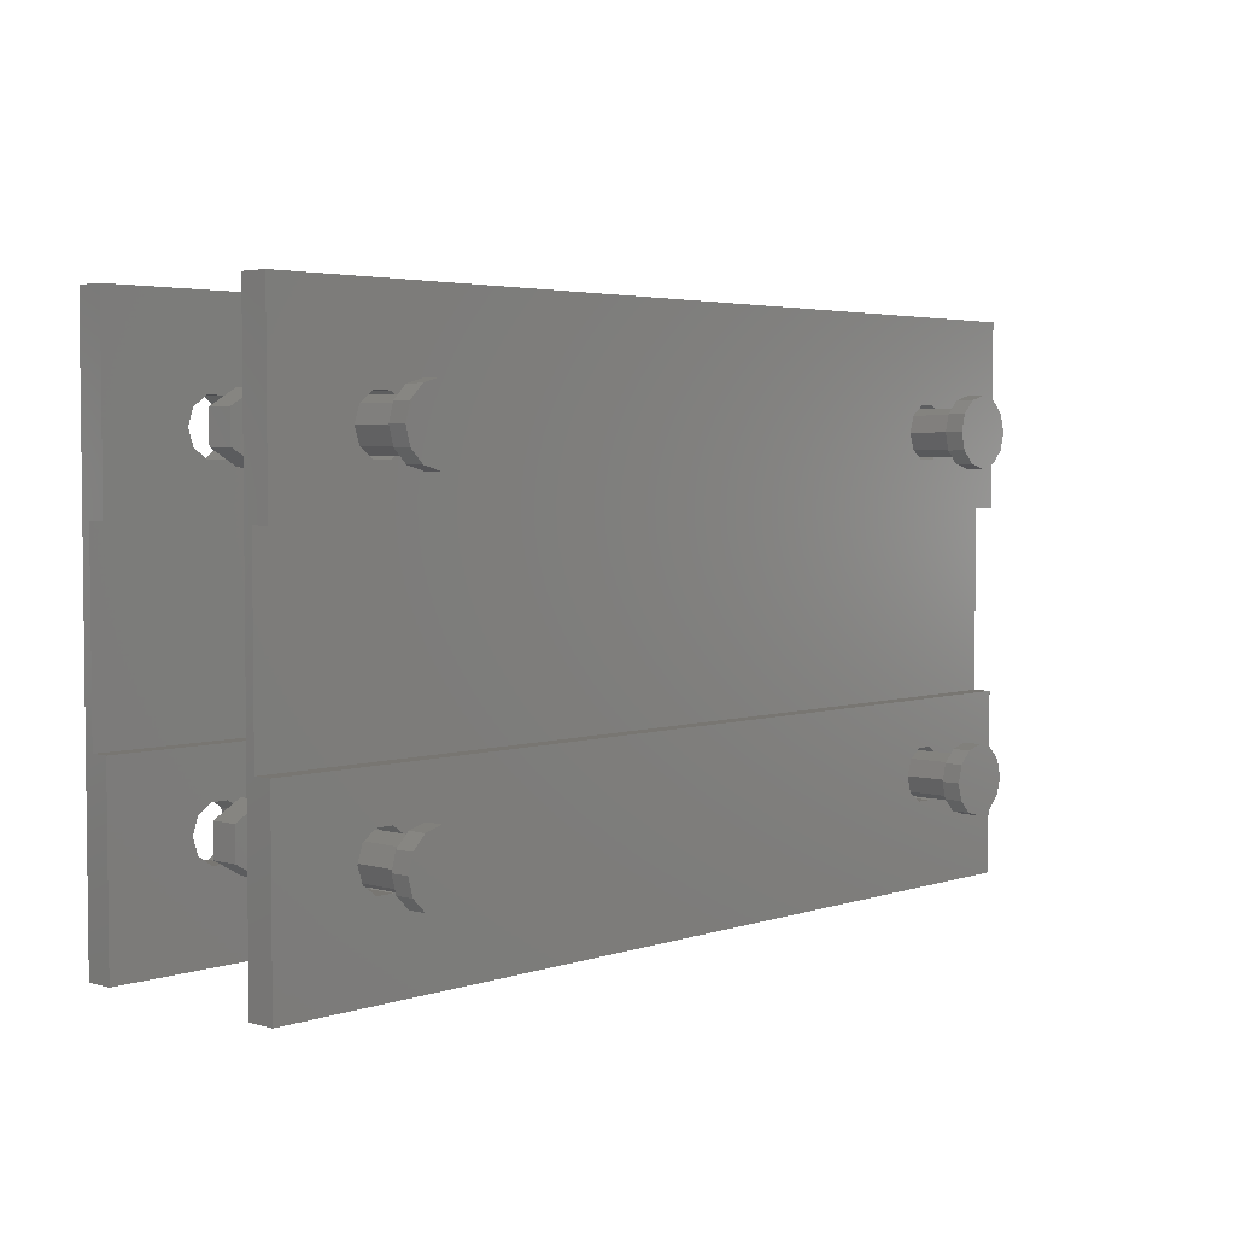
<metadata>
{"format":"stl","ext":"stl","renderer":"f3d","projection":"perspective","resolution":1024,"background":"white","views":[{"elev":3.7,"azim":-47.1,"up":"+Y"}]}
</metadata>
<code>
# stl→obj: 464 verts, 920 faces
v -40.43 -19.76 3
v -41 -18 0
v -41 -18 3
v -40.43 -19.76 0
v -37.07 -15.15 0
v -35.57 -16.24 3
v -37.07 -15.15 3
v -35.57 -16.24 0
v -35 -18 0
v -35 -18 3
v -38.93 -15.15 0
v -38.93 -15.15 3
v -40.43 -16.24 0
v -40.43 -16.24 3
v -35.57 -19.76 0
v -35.57 -19.76 3
v -38.93 -20.85 0
v -38.93 -20.85 3
v -37.07 -20.85 0
v -37.07 -20.85 3
v -40.43 16.24 3
v -41 18 0
v -41 18 3
v -40.43 16.24 0
v -37.07 20.85 0
v -35.57 19.76 3
v -37.07 20.85 3
v -35.57 19.76 0
v -35 18 0
v -35 18 3
v -38.93 20.85 0
v -38.93 20.85 3
v -35.57 16.24 0
v -35.57 16.24 3
v -40.43 19.76 0
v -40.43 19.76 3
v -38.93 15.15 0
v -38.93 15.15 3
v -37.07 15.15 0
v -37.07 15.15 3
v 35 -18 3
v 35.57 -16.24 0
v 35.57 -16.24 3
v 35 -18 0
v 37.07 -20.85 0
v 35.57 -19.76 3
v 37.07 -20.85 3
v 35.57 -19.76 0
v 38.93 -15.15 0
v 40.43 -16.24 3
v 38.93 -15.15 3
v 40.43 -16.24 0
v 41 -18 0
v 41 -18 3
v 37.07 -15.15 0
v 37.07 -15.15 3
v 40.43 -19.76 0
v 38.93 -20.85 3
v 40.43 -19.76 3
v 38.93 -20.85 0
v 35 18 3
v 35.57 19.76 0
v 35.57 19.76 3
v 35 18 0
v 37.07 15.15 0
v 35.57 16.24 3
v 37.07 15.15 3
v 35.57 16.24 0
v 38.93 20.85 0
v 40.43 19.76 3
v 38.93 20.85 3
v 40.43 19.76 0
v 41 18 0
v 41 18 3
v 37.07 20.85 0
v 37.07 20.85 3
v 40.43 16.24 0
v 38.93 15.15 3
v 40.43 16.24 3
v 38.93 15.15 0
v 50 -10 3
v 50 -30 3
v 50 -10 1
v 50 10 1
v 50 30 3
v 50 10 3
v 50 30 0
v 50 -30 0
v -50 30 3
v -50 10 3
v -50 -10 3
v -50 -30 3
v -50 -30 0
v -50 30 0
v -50 10 1
v -50 -10 1
v -39.77 -19.77 -8
v -40.5 -18 8
v -40.5 -18 -8
v -39.77 -19.77 8
v -36.23 -16.23 -8
v -38 -15.5 8
v -36.23 -16.23 8
v -38 -15.5 -8
v -35.5 -18 8
v -35.5 -18 -8
v -36.23 -19.77 8
v -36.23 -19.77 -8
v -38 -20.5 8
v -38 -20.5 -8
v -39.77 -16.23 8
v -39.77 -16.23 -8
v -34.25 -18 8
v -34.75 -19.88 8
v -34.75 -16.12 8
v -36.12 -21.25 8
v -38 -21.75 8
v -39.88 -21.25 8
v -41.25 -19.88 8
v -36.12 -14.75 8
v -38 -14.25 8
v -39.88 -14.75 8
v -41.25 -16.12 8
v -41.75 -18 8
v -41.75 -18 10
v -41.25 -19.88 10
v -36.12 -14.75 10
v -34.75 -16.12 10
v -34.25 -18 10
v -38 -14.25 10
v -36.12 -21.25 10
v -38 -21.75 10
v -34.75 -19.88 10
v -41.25 -16.12 10
v -39.88 -14.75 10
v -39.88 -21.25 10
v -41.03 -19.75 -16
v -41.03 -16.25 -13
v -41.03 -16.25 -16
v -41.03 -19.75 -13
v -34.97 -19.75 -16
v -36.23 -19.77 -16
v -35.5 -18 -16
v -38 -21.5 -16
v -38 -20.5 -16
v -39.77 -19.77 -16
v -40.5 -18 -16
v -34.97 -16.25 -16
v -36.23 -16.23 -16
v -38 -14.5 -16
v -38 -15.5 -16
v -39.77 -16.23 -16
v -34.97 -19.75 -13
v -34.97 -16.25 -13
v -38 -14.5 -13
v -38 -21.5 -13
v -39.77 -19.77 -14
v -40.5 -18 -14
v -36.23 -16.23 -14
v -38 -15.5 -14
v -35.5 -18 -14
v -36.23 -19.77 -14
v -38 -20.5 -14
v -39.77 -16.23 -14
v -39.77 16.23 -8
v -40.5 18 8
v -40.5 18 -8
v -39.77 16.23 8
v -36.23 19.77 -8
v -38 20.5 8
v -36.23 19.77 8
v -38 20.5 -8
v -35.5 18 8
v -35.5 18 -8
v -36.23 16.23 8
v -36.23 16.23 -8
v -38 15.5 8
v -38 15.5 -8
v -39.77 19.77 8
v -39.77 19.77 -8
v -34.25 18 8
v -34.75 16.12 8
v -34.75 19.88 8
v -36.12 14.75 8
v -38 14.25 8
v -39.88 14.75 8
v -41.25 16.12 8
v -36.12 21.25 8
v -38 21.75 8
v -39.88 21.25 8
v -41.25 19.88 8
v -41.75 18 8
v -41.75 18 10
v -41.25 16.12 10
v -36.12 21.25 10
v -34.75 19.88 10
v -34.25 18 10
v -38 21.75 10
v -36.12 14.75 10
v -38 14.25 10
v -34.75 16.12 10
v -41.25 19.88 10
v -39.88 21.25 10
v -39.88 14.75 10
v -41.03 16.25 -16
v -41.03 19.75 -13
v -41.03 19.75 -16
v -41.03 16.25 -13
v -34.97 16.25 -16
v -36.23 16.23 -16
v -35.5 18 -16
v -38 14.5 -16
v -38 15.5 -16
v -39.77 16.23 -16
v -40.5 18 -16
v -34.97 19.75 -16
v -36.23 19.77 -16
v -38 21.5 -16
v -38 20.5 -16
v -39.77 19.77 -16
v -34.97 16.25 -13
v -34.97 19.75 -13
v -38 21.5 -13
v -38 14.5 -13
v -39.77 16.23 -14
v -40.5 18 -14
v -36.23 19.77 -14
v -38 20.5 -14
v -35.5 18 -14
v -36.23 16.23 -14
v -38 15.5 -14
v -39.77 19.77 -14
v 36.23 -19.77 -8
v 35.5 -18 8
v 35.5 -18 -8
v 36.23 -19.77 8
v 39.77 -16.23 -8
v 38 -15.5 8
v 39.77 -16.23 8
v 38 -15.5 -8
v 40.5 -18 8
v 40.5 -18 -8
v 39.77 -19.77 8
v 39.77 -19.77 -8
v 38 -20.5 8
v 38 -20.5 -8
v 36.23 -16.23 8
v 36.23 -16.23 -8
v 41.75 -18 8
v 41.25 -19.88 8
v 41.25 -16.12 8
v 39.88 -21.25 8
v 38 -21.75 8
v 36.12 -21.25 8
v 34.75 -19.88 8
v 39.88 -14.75 8
v 38 -14.25 8
v 36.12 -14.75 8
v 34.75 -16.12 8
v 34.25 -18 8
v 34.25 -18 10
v 34.75 -19.88 10
v 39.88 -14.75 10
v 41.25 -16.12 10
v 41.75 -18 10
v 38 -14.25 10
v 39.88 -21.25 10
v 38 -21.75 10
v 41.25 -19.88 10
v 34.75 -16.12 10
v 36.12 -14.75 10
v 36.12 -21.25 10
v 34.97 -19.75 -16
v 34.97 -16.25 -13
v 34.97 -16.25 -16
v 34.97 -19.75 -13
v 41.03 -19.75 -16
v 39.77 -19.77 -16
v 40.5 -18 -16
v 38 -21.5 -16
v 38 -20.5 -16
v 36.23 -19.77 -16
v 35.5 -18 -16
v 41.03 -16.25 -16
v 39.77 -16.23 -16
v 38 -14.5 -16
v 38 -15.5 -16
v 36.23 -16.23 -16
v 41.03 -19.75 -13
v 41.03 -16.25 -13
v 38 -14.5 -13
v 38 -21.5 -13
v 36.23 -19.77 -14
v 35.5 -18 -14
v 39.77 -16.23 -14
v 38 -15.5 -14
v 40.5 -18 -14
v 39.77 -19.77 -14
v 38 -20.5 -14
v 36.23 -16.23 -14
v 36.23 16.23 -8
v 35.5 18 8
v 35.5 18 -8
v 36.23 16.23 8
v 39.77 19.77 -8
v 38 20.5 8
v 39.77 19.77 8
v 38 20.5 -8
v 40.5 18 8
v 40.5 18 -8
v 39.77 16.23 8
v 39.77 16.23 -8
v 38 15.5 8
v 38 15.5 -8
v 36.23 19.77 8
v 36.23 19.77 -8
v 41.75 18 8
v 41.25 16.12 8
v 41.25 19.88 8
v 39.88 14.75 8
v 38 14.25 8
v 36.12 14.75 8
v 34.75 16.12 8
v 39.88 21.25 8
v 38 21.75 8
v 36.12 21.25 8
v 34.75 19.88 8
v 34.25 18 8
v 34.25 18 10
v 34.75 16.12 10
v 39.88 21.25 10
v 41.25 19.88 10
v 41.75 18 10
v 38 21.75 10
v 39.88 14.75 10
v 38 14.25 10
v 41.25 16.12 10
v 34.75 19.88 10
v 36.12 21.25 10
v 36.12 14.75 10
v 34.97 16.25 -16
v 34.97 19.75 -13
v 34.97 19.75 -16
v 34.97 16.25 -13
v 41.03 16.25 -16
v 39.77 16.23 -16
v 40.5 18 -16
v 38 14.5 -16
v 38 15.5 -16
v 36.23 16.23 -16
v 35.5 18 -16
v 41.03 19.75 -16
v 39.77 19.77 -16
v 38 21.5 -16
v 38 20.5 -16
v 36.23 19.77 -16
v 41.03 16.25 -13
v 41.03 19.75 -13
v 38 21.5 -13
v 38 14.5 -13
v 36.23 16.23 -14
v 35.5 18 -14
v 39.77 19.77 -14
v 38 20.5 -14
v 40.5 18 -14
v 39.77 16.23 -14
v 38 15.5 -14
v 36.23 19.77 -14
v -40.43 -19.76 -19
v -41 -18 -22
v -41 -18 -19
v -40.43 -19.76 -22
v -37.07 -15.15 -22
v -35.57 -16.24 -19
v -37.07 -15.15 -19
v -35.57 -16.24 -22
v -35 -18 -22
v -35 -18 -19
v -38.93 -15.15 -22
v -38.93 -15.15 -19
v -40.43 -16.24 -22
v -40.43 -16.24 -19
v -35.57 -19.76 -22
v -35.57 -19.76 -19
v -38.93 -20.85 -22
v -38.93 -20.85 -19
v -37.07 -20.85 -22
v -37.07 -20.85 -19
v -40.43 16.24 -19
v -41 18 -22
v -41 18 -19
v -40.43 16.24 -22
v -37.07 20.85 -22
v -35.57 19.76 -19
v -37.07 20.85 -19
v -35.57 19.76 -22
v -35 18 -22
v -35 18 -19
v -38.93 20.85 -22
v -38.93 20.85 -19
v -35.57 16.24 -22
v -35.57 16.24 -19
v -40.43 19.76 -22
v -40.43 19.76 -19
v -38.93 15.15 -22
v -38.93 15.15 -19
v -37.07 15.15 -22
v -37.07 15.15 -19
v 35 -18 -19
v 35.57 -16.24 -22
v 35.57 -16.24 -19
v 35 -18 -22
v 37.07 -20.85 -22
v 35.57 -19.76 -19
v 37.07 -20.85 -19
v 35.57 -19.76 -22
v 38.93 -15.15 -22
v 40.43 -16.24 -19
v 38.93 -15.15 -19
v 40.43 -16.24 -22
v 41 -18 -22
v 41 -18 -19
v 37.07 -15.15 -22
v 37.07 -15.15 -19
v 40.43 -19.76 -22
v 38.93 -20.85 -19
v 40.43 -19.76 -19
v 38.93 -20.85 -22
v 35 18 -19
v 35.57 19.76 -22
v 35.57 19.76 -19
v 35 18 -22
v 37.07 15.15 -22
v 35.57 16.24 -19
v 37.07 15.15 -19
v 35.57 16.24 -22
v 38.93 20.85 -22
v 40.43 19.76 -19
v 38.93 20.85 -19
v 40.43 19.76 -22
v 41 18 -22
v 41 18 -19
v 37.07 20.85 -22
v 37.07 20.85 -19
v 40.43 16.24 -22
v 38.93 15.15 -19
v 40.43 16.24 -19
v 38.93 15.15 -22
v 50 -10 -19
v 50 -30 -19
v 50 -10 -21
v 50 10 -21
v 50 30 -19
v 50 10 -19
v 50 30 -22
v 50 -30 -22
v -50 30 -19
v -50 10 -19
v -50 -10 -19
v -50 -30 -19
v -50 -30 -22
v -50 30 -22
v -50 10 -21
v -50 -10 -21
f 1 2 3
f 2 1 4
f 5 6 7
f 6 5 8
f 9 6 8
f 6 9 10
f 11 7 12
f 7 11 5
f 13 12 14
f 12 13 11
f 15 10 9
f 10 15 16
f 17 1 18
f 1 17 4
f 19 18 20
f 18 19 17
f 15 20 16
f 20 15 19
f 3 13 14
f 13 3 2
f 21 22 23
f 22 21 24
f 25 26 27
f 26 25 28
f 29 26 28
f 26 29 30
f 31 27 32
f 27 31 25
f 33 30 29
f 30 33 34
f 35 32 36
f 32 35 31
f 37 21 38
f 21 37 24
f 39 38 40
f 38 39 37
f 33 40 34
f 40 33 39
f 23 35 36
f 35 23 22
f 41 42 43
f 42 41 44
f 45 46 47
f 46 45 48
f 49 50 51
f 50 49 52
f 53 50 52
f 50 53 54
f 55 51 56
f 51 55 49
f 57 58 59
f 58 57 60
f 60 47 58
f 47 60 45
f 42 56 43
f 56 42 55
f 57 54 53
f 54 57 59
f 46 44 41
f 44 46 48
f 61 62 63
f 62 61 64
f 65 66 67
f 66 65 68
f 69 70 71
f 70 69 72
f 73 70 72
f 70 73 74
f 75 71 76
f 71 75 69
f 77 78 79
f 78 77 80
f 80 67 78
f 67 80 65
f 62 76 63
f 76 62 75
f 77 74 73
f 74 77 79
f 66 64 61
f 64 66 68
f 81 82 83
f 84 85 86
f 85 84 87
f 83 87 84
f 83 88 87
f 88 83 82
f 85 74 86
f 85 70 74
f 85 71 70
f 85 76 71
f 63 30 61
f 26 63 76
f 27 76 85
f 63 26 30
f 76 27 26
f 89 27 85
f 36 89 23
f 32 89 36
f 27 89 32
f 79 86 74
f 78 86 79
f 67 86 78
f 30 66 61
f 34 66 30
f 66 34 67
f 40 67 34
f 67 40 86
f 90 40 38
f 90 23 89
f 40 90 86
f 21 90 38
f 23 90 21
f 81 54 82
f 81 50 54
f 81 51 50
f 81 56 51
f 43 10 41
f 6 43 56
f 7 56 81
f 43 6 10
f 56 7 6
f 91 7 81
f 14 91 3
f 12 91 14
f 7 91 12
f 59 82 54
f 58 82 59
f 47 82 58
f 10 46 41
f 16 46 10
f 46 16 47
f 20 47 16
f 47 20 82
f 92 20 18
f 92 3 91
f 20 92 82
f 1 92 18
f 3 92 1
f 33 68 8
f 68 33 29
f 5 33 8
f 5 39 33
f 11 39 5
f 11 37 39
f 13 37 11
f 13 24 37
f 93 13 2
f 13 93 24
f 77 87 52
f 87 77 73
f 49 77 52
f 49 80 77
f 55 80 49
f 55 65 80
f 42 65 55
f 42 68 65
f 9 42 44
f 8 42 9
f 52 88 53
f 88 57 53
f 88 60 57
f 88 45 60
f 42 8 68
f 48 9 44
f 15 48 45
f 19 45 88
f 48 15 9
f 45 19 15
f 93 19 88
f 94 24 93
f 4 93 2
f 17 93 4
f 19 93 17
f 88 52 87
f 72 87 73
f 69 87 72
f 75 87 69
f 68 29 64
f 64 29 62
f 28 62 29
f 62 28 75
f 25 75 28
f 75 25 87
f 94 25 31
f 25 94 87
f 35 94 31
f 22 94 35
f 24 94 22
f 94 95 89
f 94 96 95
f 93 96 94
f 92 96 93
f 96 92 91
f 89 95 90
f 87 89 85
f 89 87 94
f 93 82 92
f 82 93 88
f 95 83 84
f 83 95 96
f 95 86 90
f 86 95 84
f 83 91 81
f 91 83 96
f 97 98 99
f 98 97 100
f 101 102 103
f 102 101 104
f 105 101 103
f 101 105 106
f 107 106 105
f 106 107 108
f 97 109 100
f 109 97 110
f 104 111 102
f 111 104 112
f 99 111 112
f 111 99 98
f 110 107 109
f 107 110 108
f 105 113 114
f 113 105 115
f 107 114 116
f 114 107 105
f 109 116 117
f 116 109 107
f 118 109 117
f 109 118 100
f 119 100 118
f 100 119 98
f 103 115 105
f 115 103 120
f 102 120 103
f 102 121 120
f 122 102 111
f 102 122 121
f 123 111 98
f 124 98 119
f 111 123 122
f 98 124 123
f 108 101 106
f 110 101 108
f 110 104 101
f 97 104 110
f 97 112 104
f 112 97 99
f 119 125 124
f 125 119 126
f 115 127 128
f 127 115 120
f 129 115 128
f 115 129 113
f 120 130 127
f 130 120 121
f 117 131 132
f 131 117 116
f 133 113 129
f 113 133 114
f 122 134 135
f 134 122 123
f 121 135 130
f 135 121 122
f 124 134 123
f 134 124 125
f 116 133 131
f 133 116 114
f 128 133 129
f 127 133 128
f 127 131 133
f 130 131 127
f 130 132 131
f 135 132 130
f 135 136 132
f 134 136 135
f 134 126 136
f 126 134 125
f 119 136 126
f 136 119 118
f 118 132 136
f 132 118 117
f 137 138 139
f 138 137 140
f 141 142 143
f 144 142 141
f 142 144 145
f 144 146 145
f 147 137 139
f 146 137 147
f 137 146 144
f 143 148 141
f 149 148 143
f 149 150 148
f 151 150 149
f 152 150 151
f 152 139 150
f 139 152 147
f 153 148 154
f 148 153 141
f 155 153 154
f 155 156 153
f 138 156 155
f 156 138 140
f 150 138 155
f 138 150 139
f 137 156 140
f 156 137 144
f 144 153 156
f 153 144 141
f 148 155 154
f 155 148 150
f 157 147 158
f 147 157 146
f 151 159 160
f 159 151 149
f 143 159 149
f 159 143 161
f 142 161 143
f 161 142 162
f 145 157 163
f 157 145 146
f 152 160 164
f 160 152 151
f 158 152 164
f 152 158 147
f 142 163 162
f 163 142 145
f 162 159 161
f 163 159 162
f 163 160 159
f 157 160 163
f 157 164 160
f 164 157 158
f 165 166 167
f 166 165 168
f 169 170 171
f 170 169 172
f 173 169 171
f 169 173 174
f 175 174 173
f 174 175 176
f 165 177 168
f 177 165 178
f 172 179 170
f 179 172 180
f 167 179 180
f 179 167 166
f 178 175 177
f 175 178 176
f 173 181 182
f 181 173 183
f 175 182 184
f 182 175 173
f 177 184 185
f 184 177 175
f 186 177 185
f 177 186 168
f 187 168 186
f 168 187 166
f 171 183 173
f 183 171 188
f 170 188 171
f 170 189 188
f 190 170 179
f 170 190 189
f 191 179 166
f 192 166 187
f 179 191 190
f 166 192 191
f 176 169 174
f 178 169 176
f 178 172 169
f 165 172 178
f 165 180 172
f 180 165 167
f 187 193 192
f 193 187 194
f 183 195 196
f 195 183 188
f 197 183 196
f 183 197 181
f 188 198 195
f 198 188 189
f 185 199 200
f 199 185 184
f 201 181 197
f 181 201 182
f 190 202 203
f 202 190 191
f 189 203 198
f 203 189 190
f 192 202 191
f 202 192 193
f 184 201 199
f 201 184 182
f 196 201 197
f 195 201 196
f 195 199 201
f 198 199 195
f 198 200 199
f 203 200 198
f 203 204 200
f 202 204 203
f 202 194 204
f 194 202 193
f 187 204 194
f 204 187 186
f 186 200 204
f 200 186 185
f 205 206 207
f 206 205 208
f 209 210 211
f 212 210 209
f 210 212 213
f 212 214 213
f 215 205 207
f 214 205 215
f 205 214 212
f 211 216 209
f 217 216 211
f 217 218 216
f 219 218 217
f 220 218 219
f 220 207 218
f 207 220 215
f 221 216 222
f 216 221 209
f 223 221 222
f 223 224 221
f 206 224 223
f 224 206 208
f 218 206 223
f 206 218 207
f 205 224 208
f 224 205 212
f 212 221 224
f 221 212 209
f 216 223 222
f 223 216 218
f 225 215 226
f 215 225 214
f 219 227 228
f 227 219 217
f 211 227 217
f 227 211 229
f 210 229 211
f 229 210 230
f 213 225 231
f 225 213 214
f 220 228 232
f 228 220 219
f 226 220 232
f 220 226 215
f 210 231 230
f 231 210 213
f 230 227 229
f 231 227 230
f 231 228 227
f 225 228 231
f 225 232 228
f 232 225 226
f 233 234 235
f 234 233 236
f 237 238 239
f 238 237 240
f 241 237 239
f 237 241 242
f 243 242 241
f 242 243 244
f 233 245 236
f 245 233 246
f 240 247 238
f 247 240 248
f 235 247 248
f 247 235 234
f 246 243 245
f 243 246 244
f 241 249 250
f 249 241 251
f 243 250 252
f 250 243 241
f 245 252 253
f 252 245 243
f 254 245 253
f 245 254 236
f 255 236 254
f 236 255 234
f 239 251 241
f 251 239 256
f 238 256 239
f 238 257 256
f 258 238 247
f 238 258 257
f 259 247 234
f 260 234 255
f 247 259 258
f 234 260 259
f 244 237 242
f 246 237 244
f 246 240 237
f 233 240 246
f 233 248 240
f 248 233 235
f 255 261 260
f 261 255 262
f 251 263 264
f 263 251 256
f 265 251 264
f 251 265 249
f 256 266 263
f 266 256 257
f 253 267 268
f 267 253 252
f 269 249 265
f 249 269 250
f 258 270 271
f 270 258 259
f 257 271 266
f 271 257 258
f 260 270 259
f 270 260 261
f 252 269 267
f 269 252 250
f 264 269 265
f 263 269 264
f 263 267 269
f 266 267 263
f 266 268 267
f 271 268 266
f 271 272 268
f 270 272 271
f 270 262 272
f 262 270 261
f 255 272 262
f 272 255 254
f 254 268 272
f 268 254 253
f 273 274 275
f 274 273 276
f 277 278 279
f 280 278 277
f 278 280 281
f 280 282 281
f 283 273 275
f 282 273 283
f 273 282 280
f 279 284 277
f 285 284 279
f 285 286 284
f 287 286 285
f 288 286 287
f 288 275 286
f 275 288 283
f 289 284 290
f 284 289 277
f 291 289 290
f 291 292 289
f 274 292 291
f 292 274 276
f 286 274 291
f 274 286 275
f 273 292 276
f 292 273 280
f 280 289 292
f 289 280 277
f 284 291 290
f 291 284 286
f 293 283 294
f 283 293 282
f 287 295 296
f 295 287 285
f 279 295 285
f 295 279 297
f 278 297 279
f 297 278 298
f 281 293 299
f 293 281 282
f 288 296 300
f 296 288 287
f 294 288 300
f 288 294 283
f 278 299 298
f 299 278 281
f 298 295 297
f 299 295 298
f 299 296 295
f 293 296 299
f 293 300 296
f 300 293 294
f 301 302 303
f 302 301 304
f 305 306 307
f 306 305 308
f 309 305 307
f 305 309 310
f 311 310 309
f 310 311 312
f 301 313 304
f 313 301 314
f 308 315 306
f 315 308 316
f 303 315 316
f 315 303 302
f 314 311 313
f 311 314 312
f 309 317 318
f 317 309 319
f 311 318 320
f 318 311 309
f 313 320 321
f 320 313 311
f 322 313 321
f 313 322 304
f 323 304 322
f 304 323 302
f 307 319 309
f 319 307 324
f 306 324 307
f 306 325 324
f 326 306 315
f 306 326 325
f 327 315 302
f 328 302 323
f 315 327 326
f 302 328 327
f 312 305 310
f 314 305 312
f 314 308 305
f 301 308 314
f 301 316 308
f 316 301 303
f 323 329 328
f 329 323 330
f 319 331 332
f 331 319 324
f 333 319 332
f 319 333 317
f 324 334 331
f 334 324 325
f 321 335 336
f 335 321 320
f 337 317 333
f 317 337 318
f 326 338 339
f 338 326 327
f 325 339 334
f 339 325 326
f 328 338 327
f 338 328 329
f 320 337 335
f 337 320 318
f 332 337 333
f 331 337 332
f 331 335 337
f 334 335 331
f 334 336 335
f 339 336 334
f 339 340 336
f 338 340 339
f 338 330 340
f 330 338 329
f 323 340 330
f 340 323 322
f 322 336 340
f 336 322 321
f 341 342 343
f 342 341 344
f 345 346 347
f 348 346 345
f 346 348 349
f 348 350 349
f 351 341 343
f 350 341 351
f 341 350 348
f 347 352 345
f 353 352 347
f 353 354 352
f 355 354 353
f 356 354 355
f 356 343 354
f 343 356 351
f 357 352 358
f 352 357 345
f 359 357 358
f 359 360 357
f 342 360 359
f 360 342 344
f 354 342 359
f 342 354 343
f 341 360 344
f 360 341 348
f 348 357 360
f 357 348 345
f 352 359 358
f 359 352 354
f 361 351 362
f 351 361 350
f 355 363 364
f 363 355 353
f 347 363 353
f 363 347 365
f 346 365 347
f 365 346 366
f 349 361 367
f 361 349 350
f 356 364 368
f 364 356 355
f 362 356 368
f 356 362 351
f 346 367 366
f 367 346 349
f 366 363 365
f 367 363 366
f 367 364 363
f 361 364 367
f 361 368 364
f 368 361 362
f 369 370 371
f 370 369 372
f 373 374 375
f 374 373 376
f 377 374 376
f 374 377 378
f 379 375 380
f 375 379 373
f 381 380 382
f 380 381 379
f 383 378 377
f 378 383 384
f 385 369 386
f 369 385 372
f 387 386 388
f 386 387 385
f 383 388 384
f 388 383 387
f 371 381 382
f 381 371 370
f 389 390 391
f 390 389 392
f 393 394 395
f 394 393 396
f 397 394 396
f 394 397 398
f 399 395 400
f 395 399 393
f 401 398 397
f 398 401 402
f 403 400 404
f 400 403 399
f 405 389 406
f 389 405 392
f 407 406 408
f 406 407 405
f 401 408 402
f 408 401 407
f 391 403 404
f 403 391 390
f 409 410 411
f 410 409 412
f 413 414 415
f 414 413 416
f 417 418 419
f 418 417 420
f 421 418 420
f 418 421 422
f 423 419 424
f 419 423 417
f 425 426 427
f 426 425 428
f 428 415 426
f 415 428 413
f 410 424 411
f 424 410 423
f 425 422 421
f 422 425 427
f 414 412 409
f 412 414 416
f 429 430 431
f 430 429 432
f 433 434 435
f 434 433 436
f 437 438 439
f 438 437 440
f 441 438 440
f 438 441 442
f 443 439 444
f 439 443 437
f 445 446 447
f 446 445 448
f 448 435 446
f 435 448 433
f 430 444 431
f 444 430 443
f 445 442 441
f 442 445 447
f 434 432 429
f 432 434 436
f 449 450 451
f 452 453 454
f 453 452 455
f 451 455 452
f 451 456 455
f 456 451 450
f 453 442 454
f 453 438 442
f 453 439 438
f 453 444 439
f 431 398 429
f 394 431 444
f 395 444 453
f 431 394 398
f 444 395 394
f 457 395 453
f 404 457 391
f 400 457 404
f 395 457 400
f 447 454 442
f 446 454 447
f 435 454 446
f 398 434 429
f 402 434 398
f 434 402 435
f 408 435 402
f 435 408 454
f 458 408 406
f 458 391 457
f 408 458 454
f 389 458 406
f 391 458 389
f 449 422 450
f 449 418 422
f 449 419 418
f 449 424 419
f 411 378 409
f 374 411 424
f 375 424 449
f 411 374 378
f 424 375 374
f 459 375 449
f 382 459 371
f 380 459 382
f 375 459 380
f 427 450 422
f 426 450 427
f 415 450 426
f 378 414 409
f 384 414 378
f 414 384 415
f 388 415 384
f 415 388 450
f 460 388 386
f 460 371 459
f 388 460 450
f 369 460 386
f 371 460 369
f 401 436 376
f 436 401 397
f 373 401 376
f 373 407 401
f 379 407 373
f 379 405 407
f 381 405 379
f 381 392 405
f 461 381 370
f 381 461 392
f 445 455 420
f 455 445 441
f 417 445 420
f 417 448 445
f 423 448 417
f 423 433 448
f 410 433 423
f 410 436 433
f 377 410 412
f 376 410 377
f 420 456 421
f 456 425 421
f 456 428 425
f 456 413 428
f 410 376 436
f 416 377 412
f 383 416 413
f 387 413 456
f 416 383 377
f 413 387 383
f 461 387 456
f 462 392 461
f 372 461 370
f 385 461 372
f 387 461 385
f 456 420 455
f 440 455 441
f 437 455 440
f 443 455 437
f 436 397 432
f 432 397 430
f 396 430 397
f 430 396 443
f 393 443 396
f 443 393 455
f 462 393 399
f 393 462 455
f 403 462 399
f 390 462 403
f 392 462 390
f 462 463 457
f 462 464 463
f 461 464 462
f 460 464 461
f 464 460 459
f 457 463 458
f 455 457 453
f 457 455 462
f 461 450 460
f 450 461 456
f 463 451 452
f 451 463 464
f 463 454 458
f 454 463 452
f 451 459 449
f 459 451 464

</code>
